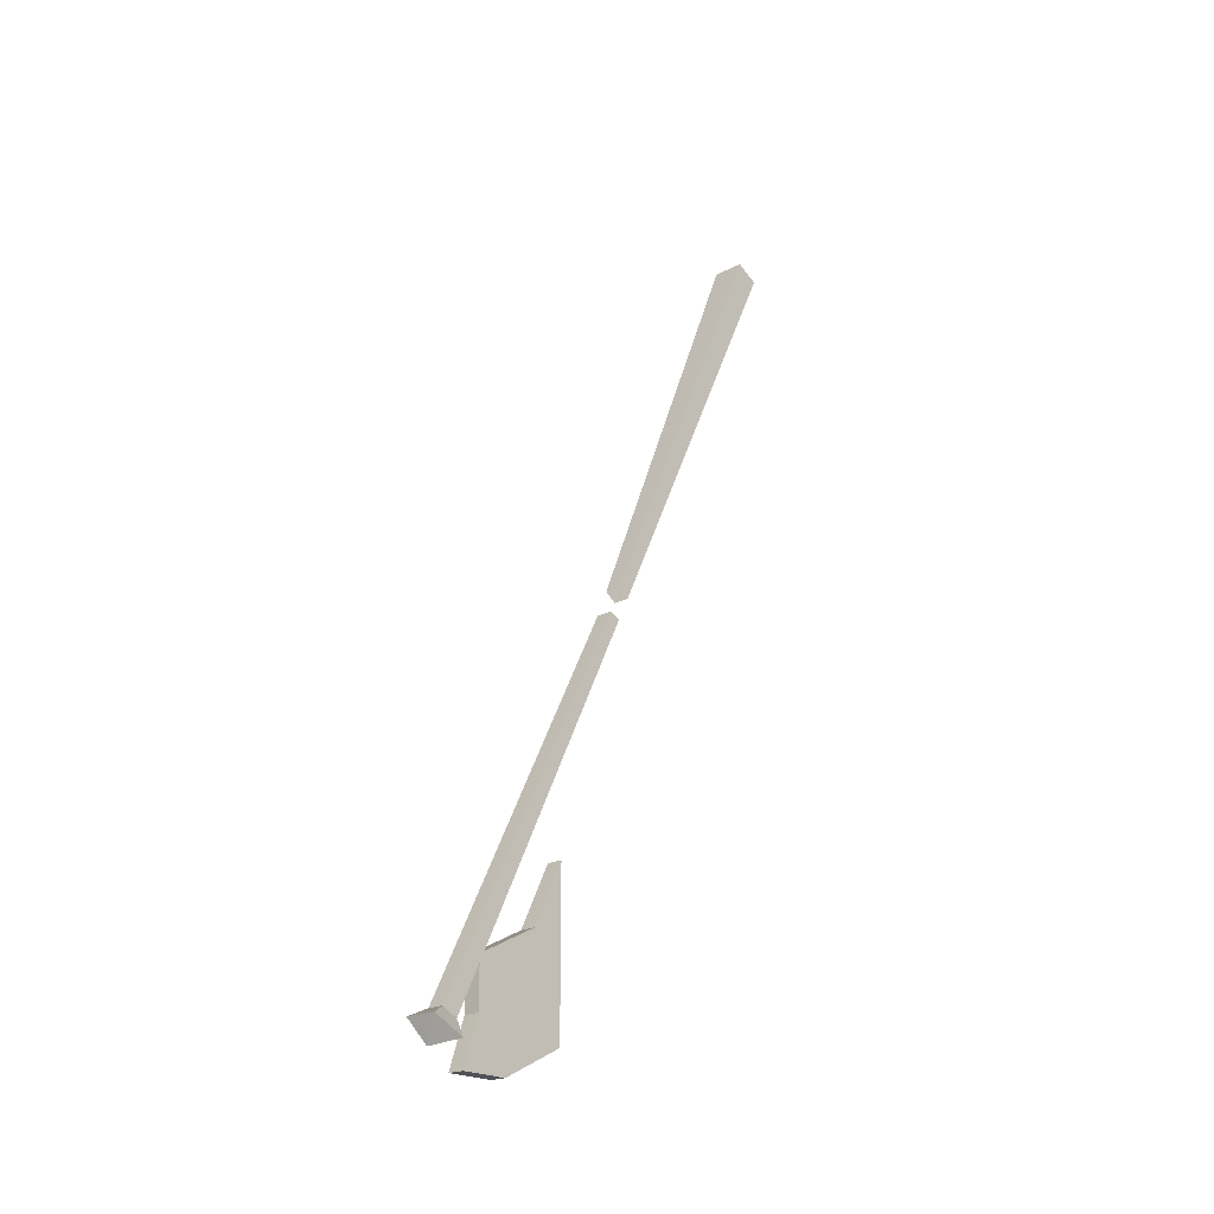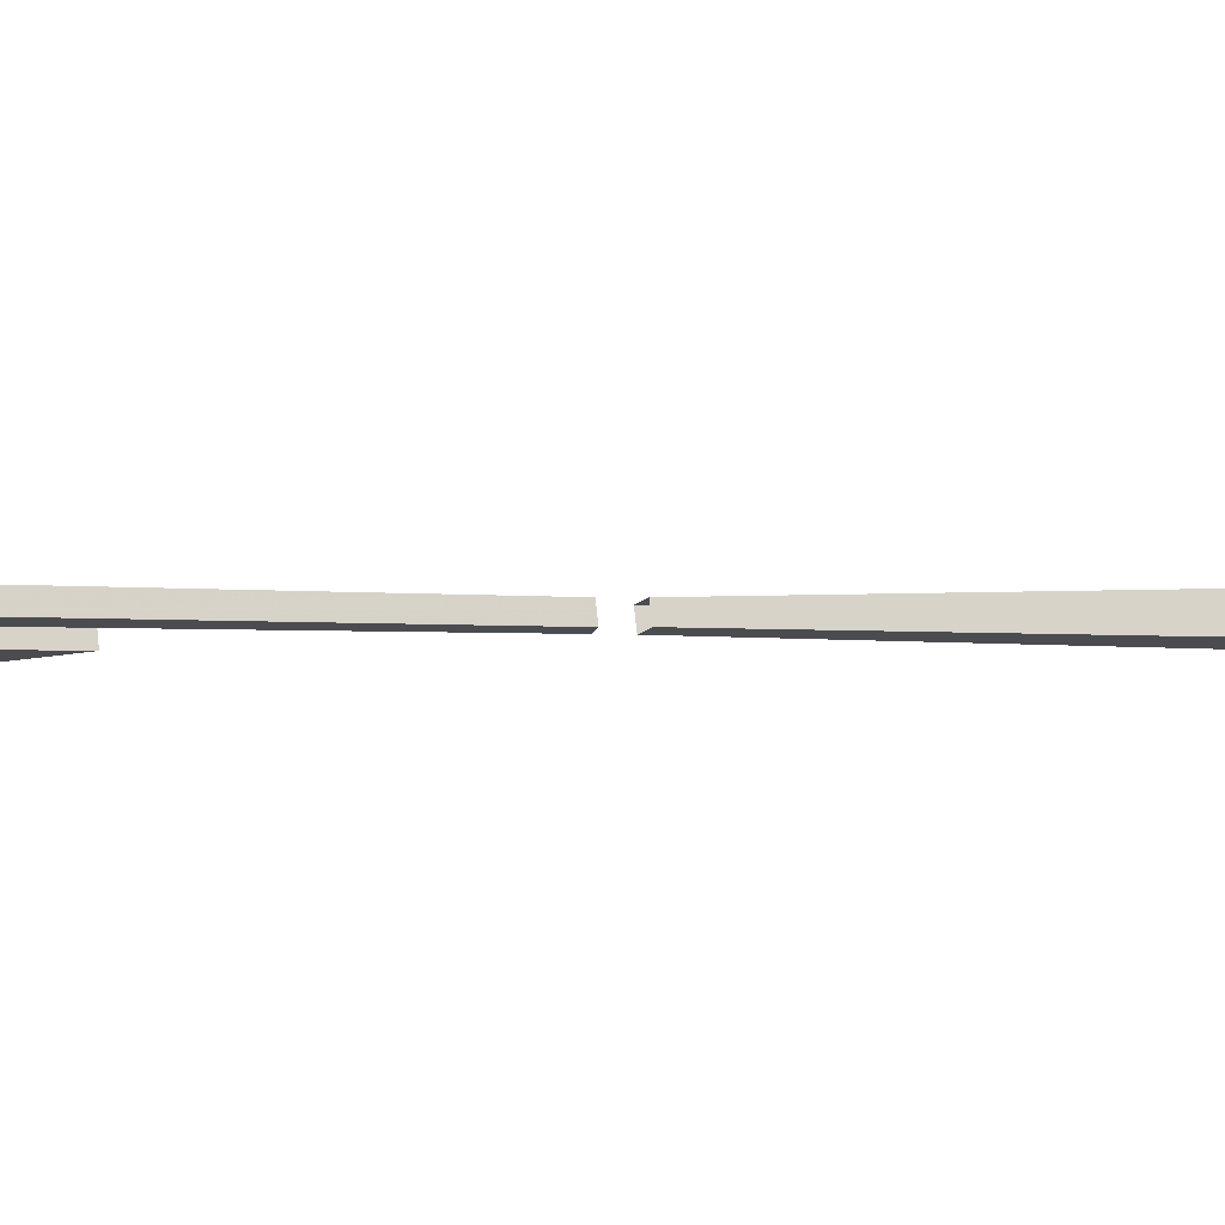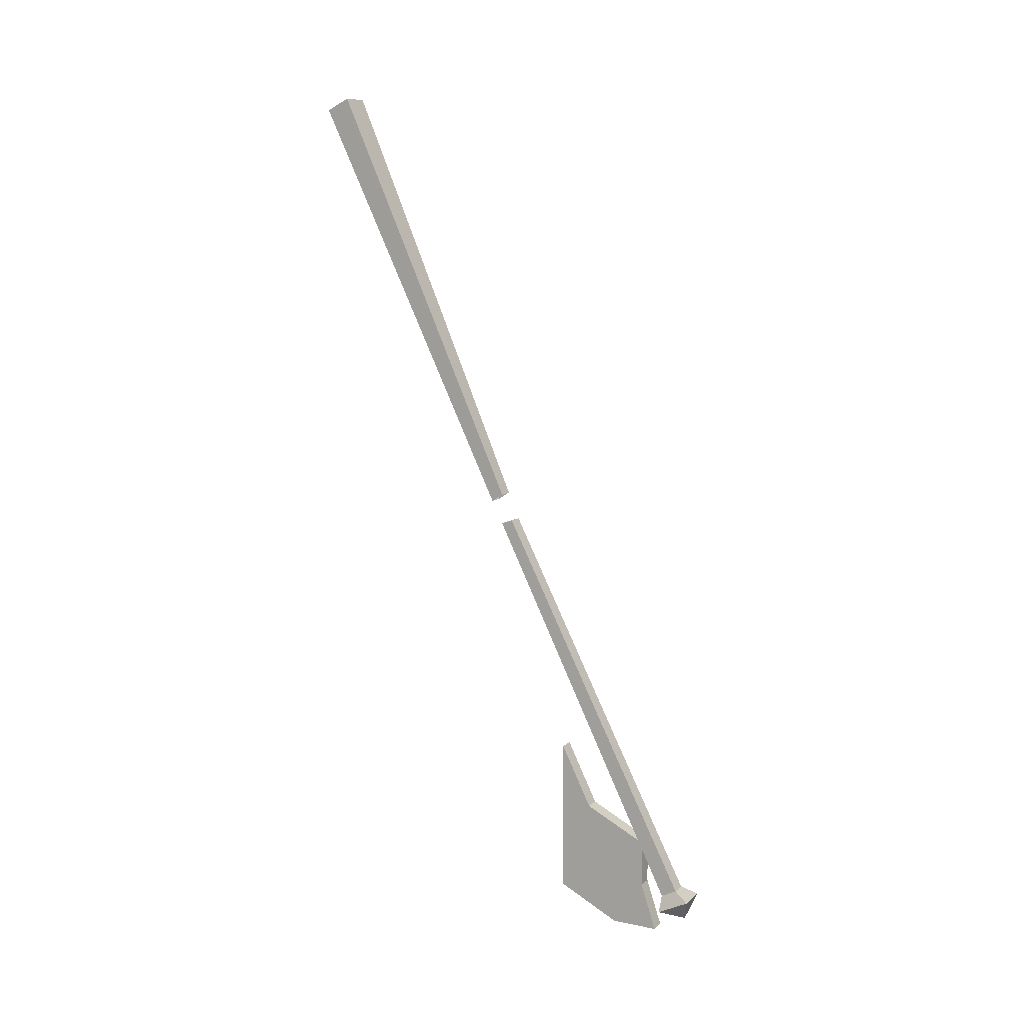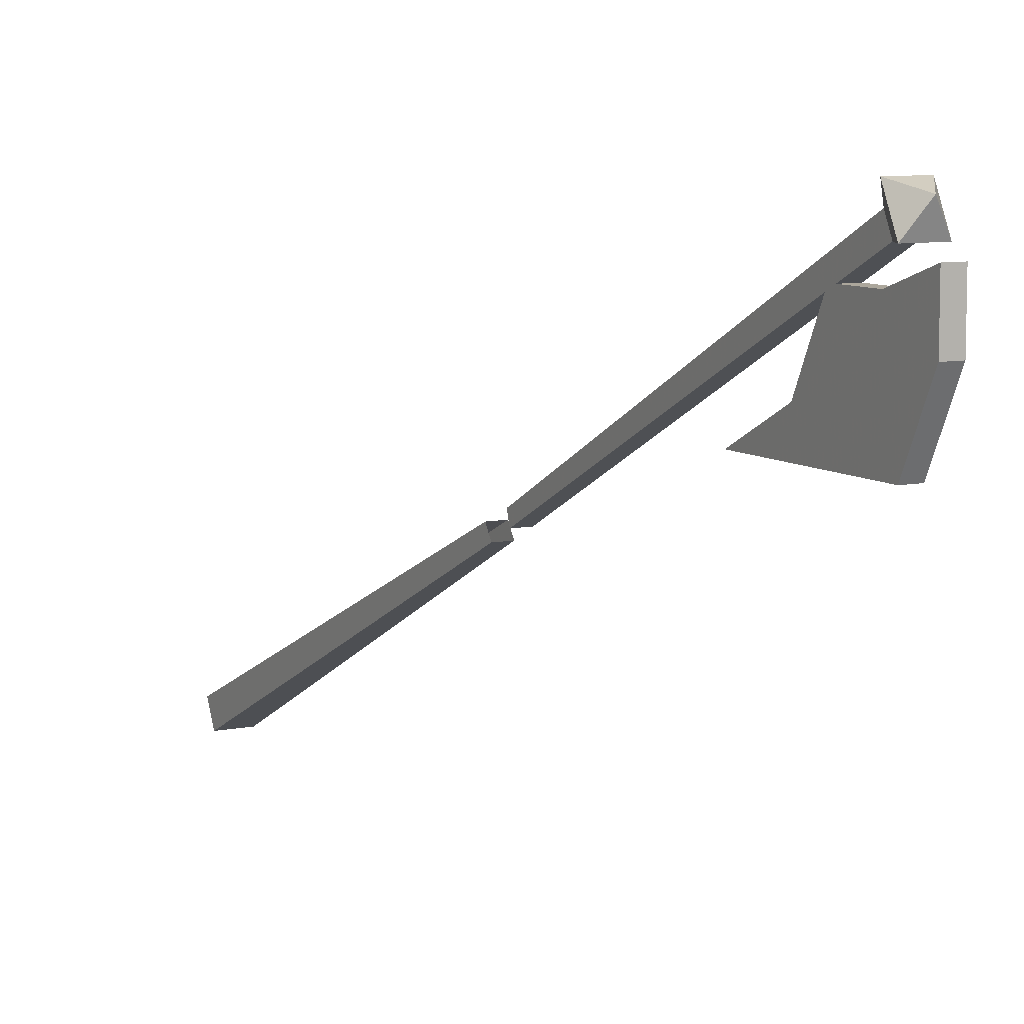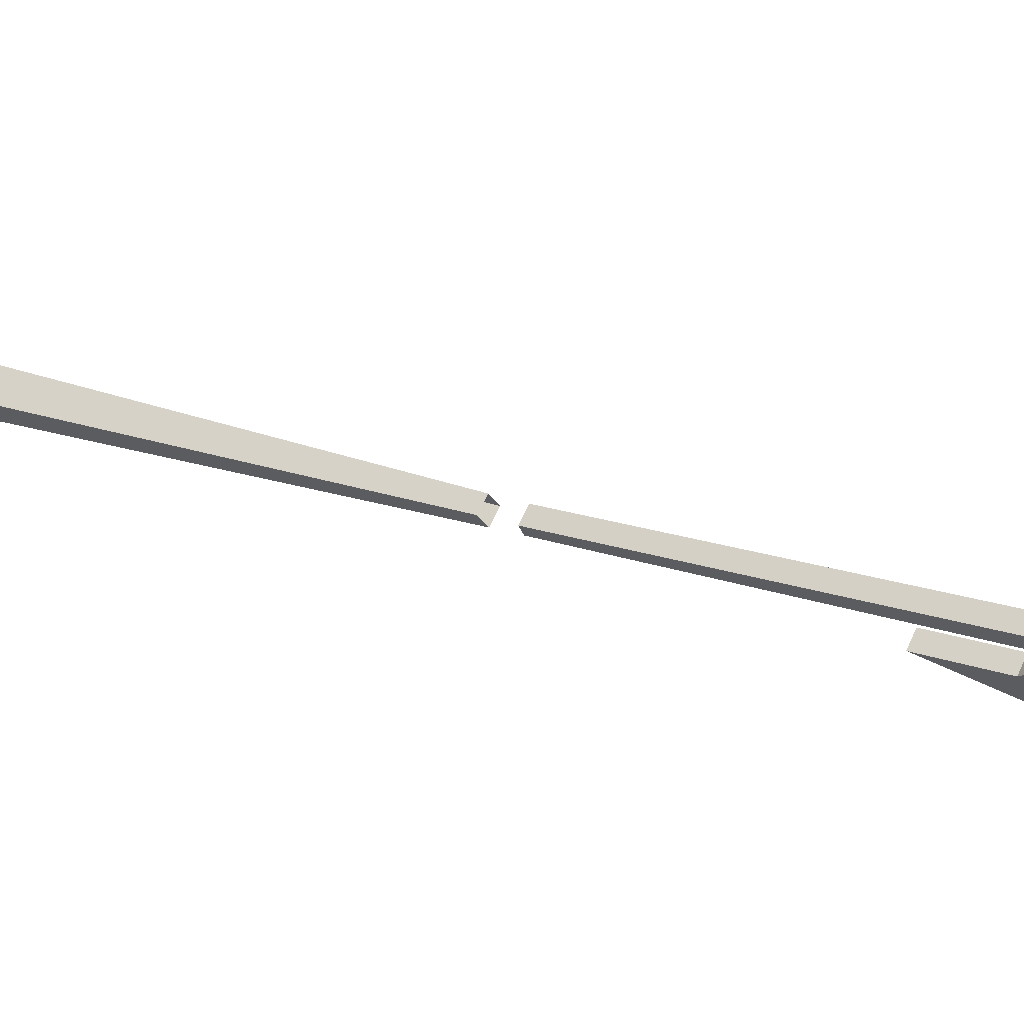
<metadata>
{"format":"obj","ext":"obj","renderer":"f3d","projection":"perspective","resolution":1024,"background":"white","views":[{"elev":-21.6,"azim":-138.4,"up":"+Z"},{"elev":75.0,"azim":-96.7,"up":"+Y"},{"elev":10.1,"azim":117.4,"up":"+Z"},{"elev":8.4,"azim":151.6,"up":"+Y"},{"elev":67.7,"azim":114.9,"up":"+Y"}]}
</metadata>
<code>
v -0.25 1.172 -0.7812
v -0.25 1.141 -0.7969
v -0.2656 1.141 -0.8281
v -0.2656 1.203 -0.7969
v -0.2188 1.172 -0.7812
v -0.2188 0.7812 -0.01562
v -0.25 0.7812 -0.01562
v -0.25 0.7578 -0.02344
v -0.2188 0.7578 -0.02344
v -0.2188 1.141 -0.7969
v -0.2031 1.141 -0.8281
v -0.2344 1.188 -0.8438
v -0.2031 1.203 -0.7969
v -0.2656 0.3438 0.8516
v -0.25 0.7344 0.02344
v -0.25 0.7578 0.03906
v -0.2656 0.3906 0.875
v -0.2031 0.3906 0.875
v -0.2188 0.7578 0.03906
v -0.2188 0.7344 0.02344
v -0.2031 0.3438 0.8516
v -0.2188 1.094 -0.7812
v -0.2188 1.125 -0.875
v -0.2188 1.031 -0.875
v -0.2188 0.9062 -0.8125
v -0.2188 0.9688 -0.625
v -0.2188 1.094 -0.6875
v -0.25 1.094 -0.7812
v -0.25 1.125 -0.875
v -0.25 1.031 -0.875
v -0.25 0.9062 -0.8125
v -0.25 0.9062 -0.5
v -0.2188 0.9062 -0.5
v -0.25 0.9688 -0.625
v -0.25 1.094 -0.6875
f 1 2 3
f 1 3 4
f 1 4 5
f 1 5 6
f 1 6 7
f 1 7 8
f 1 8 2
f 2 8 9
f 2 9 10
f 2 10 11
f 2 11 3
f 3 11 12
f 3 12 12
f 3 12 4
f 4 12 13
f 4 13 5
f 5 13 10
f 5 10 6
f 6 10 9
f 10 13 11
f 11 13 12
f 11 12 12
f 12 12 13
f 12 12 12
f 12 12 12
f 12 12 4
f 14 15 16
f 14 16 17
f 17 16 18
f 18 16 19
f 18 19 20
f 18 20 21
f 21 20 15
f 21 15 14
f 17 14 21
f 17 21 18
f 22 23 24
f 22 24 25
f 22 25 26
f 22 26 27
f 22 27 28
f 22 28 29
f 22 29 23
f 23 29 30
f 23 30 24
f 24 30 31
f 24 31 25
f 25 31 32
f 25 32 33
f 25 33 26
f 26 33 34
f 26 34 35
f 26 35 27
f 27 35 28
f 28 35 34
f 28 34 31
f 28 31 30
f 28 30 29
f 34 32 31
f 32 34 33

</code>
